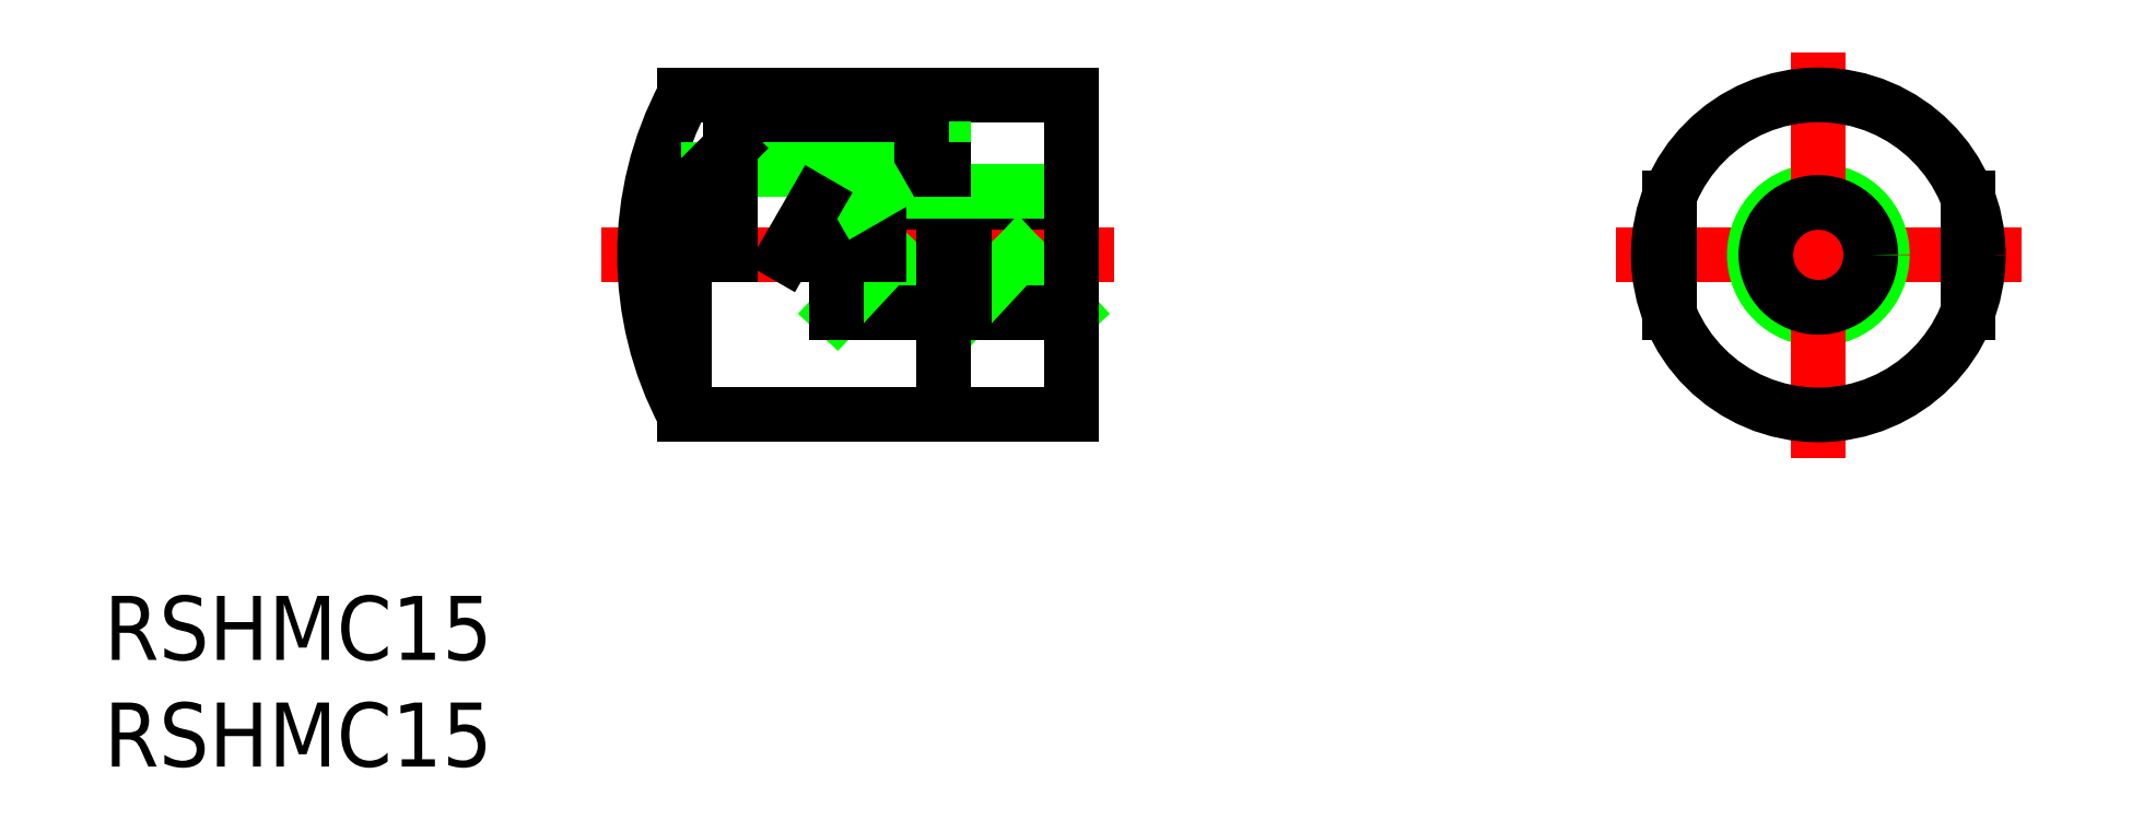
<metadata>
{"format":"dxf","ext":"dxf","renderer":"ezdxf+matplotlib","layout":"modelspace","background":"white","min_lineweight":24,"dpi":150}
</metadata>
<code>
0
SECTION
2
ENTITIES
0
LINE
8
CENTER
10
-33.01
20
-2e-16
30
0
11
-57.01
21
0
31
0
0
LINE
8
0
10
-43.51
20
0
30
0
11
-41.01
21
-2.693
31
0
0
LINE
8
0
10
-41.01
20
-2.693
30
0
11
-46.01
21
-2.693
31
0
0
LINE
8
0
10
-47.01
20
2.458
30
0
11
-35.01
21
2.458
31
0
0
LINE
8
0
10
-44.01
20
3
30
0
11
-35.01
21
3
31
0
0
LINE
8
0
10
-46.01
20
-2.693
30
0
11
-43.51
21
0
31
0
0
LINE
8
0
10
-46.01
20
0
30
0
11
-46.01
21
-2.693
31
0
0
LINE
8
0
10
-47.01
20
2.458
30
0
11
-47.01
21
0
31
0
0
LINE
8
0
10
-44.01
20
3
30
0
11
-44.01
21
0
31
0
0
LINE
8
0
10
-37.51
20
0
30
0
11
-35.01
21
-2.693
31
0
0
LINE
8
0
10
-35.01
20
-2.693
30
0
11
-40.01
21
-2.693
31
0
0
LINE
8
0
10
-42.01
20
5
30
0
11
-42.01
21
4
31
0
0
LINE
8
0
10
-40.01
20
-2.693
30
0
11
-37.51
21
0
31
0
0
LINE
8
0
10
-40.01
20
0
30
0
11
-40.01
21
-2.693
31
0
0
LINE
8
CENTER
10
-9.5
20
0
30
0
11
9.5
21
0
31
0
0
CIRCLE
8
0
10
-2.84e-14
20
0
30
0
40
3
0
LINE
8
CENTER
10
-2.84e-14
20
9.5
30
0
11
-2.84e-14
21
-9.5
31
0
0
LINE
8
0
10
-7
20
2.693
30
0
11
-7
21
-2.693
31
0
0
LINE
8
0
10
7
20
2.693
30
0
11
7
21
-2.693
31
0
0
ARC
8
0
10
-39.01
20
7.019e-13
30
0
40
16
50
152.1
51
207.9
0
LINE
8
0
10
-35.01
20
7.5
30
0
11
-35.01
21
-7.5
31
0
0
LINE
8
0
10
-41.01
20
-7.5
30
0
11
-41.01
21
0
31
0
0
LINE
8
0
10
-53.15
20
-1.522e-12
30
0
11
-53.15
21
-7.5
31
0
0
LINE
8
0
10
-53.15
20
-7.5
30
0
11
-35.01
21
-7.5
31
0
0
LINE
8
0
10
-53.15
20
7.5
30
0
11
-35.01
21
7.5
31
0
0
LINE
8
0
10
-41.01
20
4
30
0
11
-41.01
21
7.5
31
0
0
LINE
8
0
10
-42.01
20
5
30
0
11
-41.01
21
5
31
0
0
LINE
8
0
10
-51.01
20
5
30
0
11
-42.01
21
5
31
0
0
LINE
8
0
10
-52.01
20
4
30
0
11
-42.01
21
4
31
0
0
LINE
8
0
10
-51.01
20
5
30
0
11
-51.01
21
0
31
0
0
LINE
8
0
10
-42.01
20
4
30
0
11
-41.01
21
4
31
0
0
CIRCLE
8
0
10
-4.26e-14
20
9.7e-15
30
0
40
7.5
0
CIRCLE
8
0
10
-4.26e-14
20
9.7e-15
30
0
40
2.458
0
LINE
8
0
10
-44.01
20
3
30
0
11
-44.95
21
2.458
31
0
0
LINE
8
0
10
-53.01
20
3
30
0
11
-53.01
21
0
31
0
0
LINE
8
0
10
-53.01
20
3
30
0
11
-51.01
21
5
31
0
0
LINE
8
0
10
-47.01
20
2.458
30
0
11
-48.43
21
-1e-16
31
0
0
TEXT
8
0
10
-80.34
20
-18.98
30
0
40
3
1
RSHMC15
0
TEXT
8
0
10
-80.34
20
-23.98
30
0
40
3
1
RSHMC15
0
ENDSEC
0
EOF

</code>
